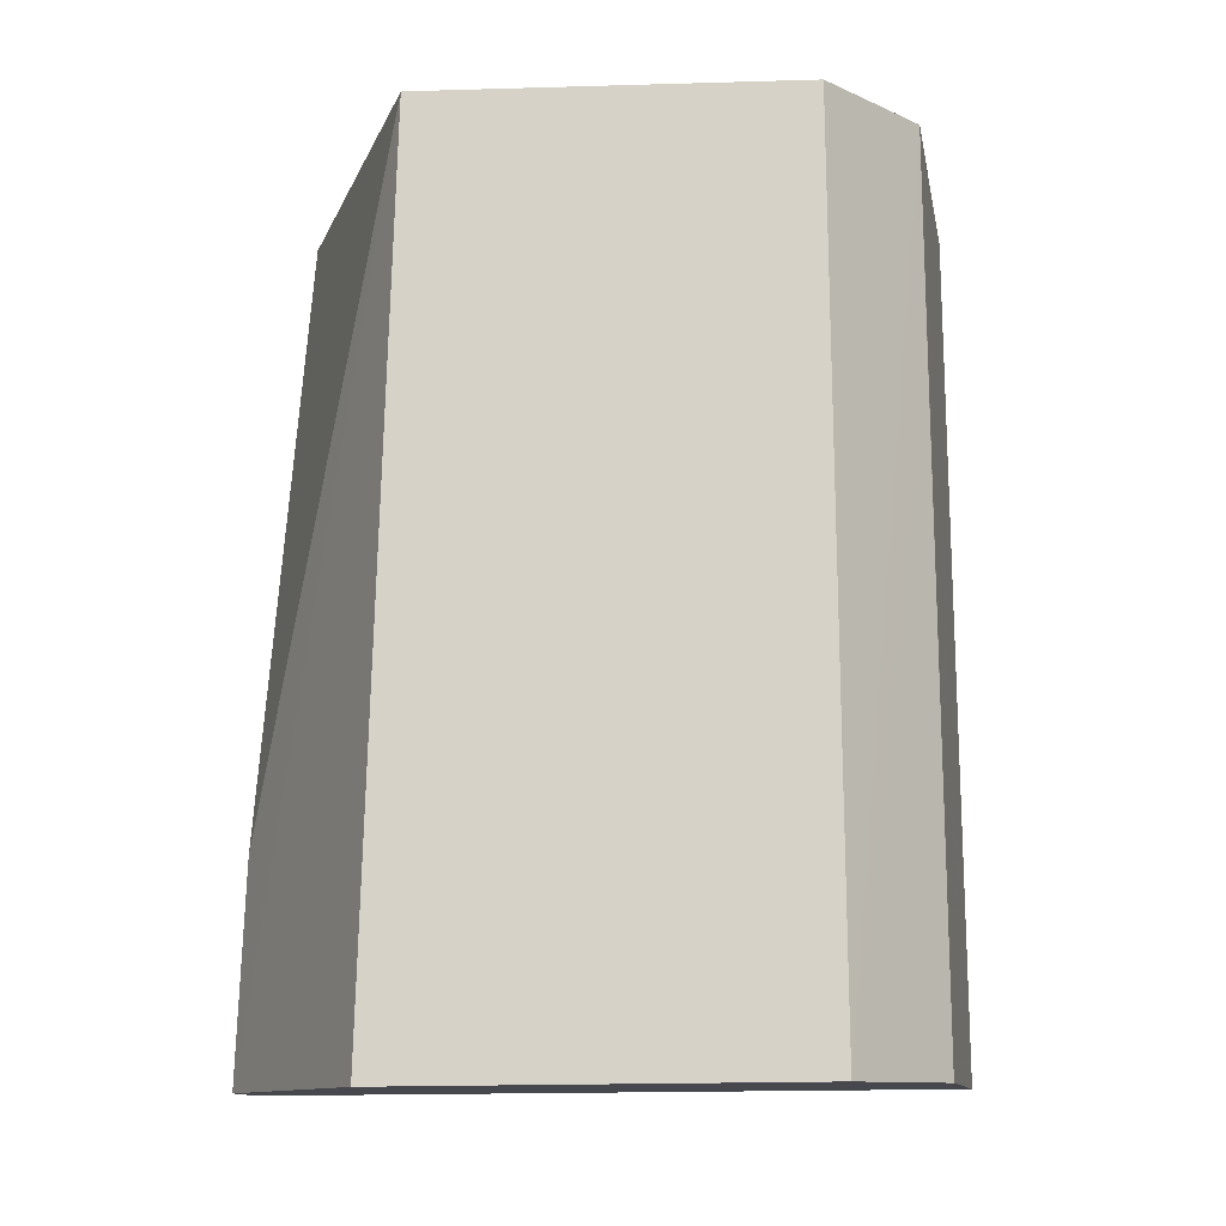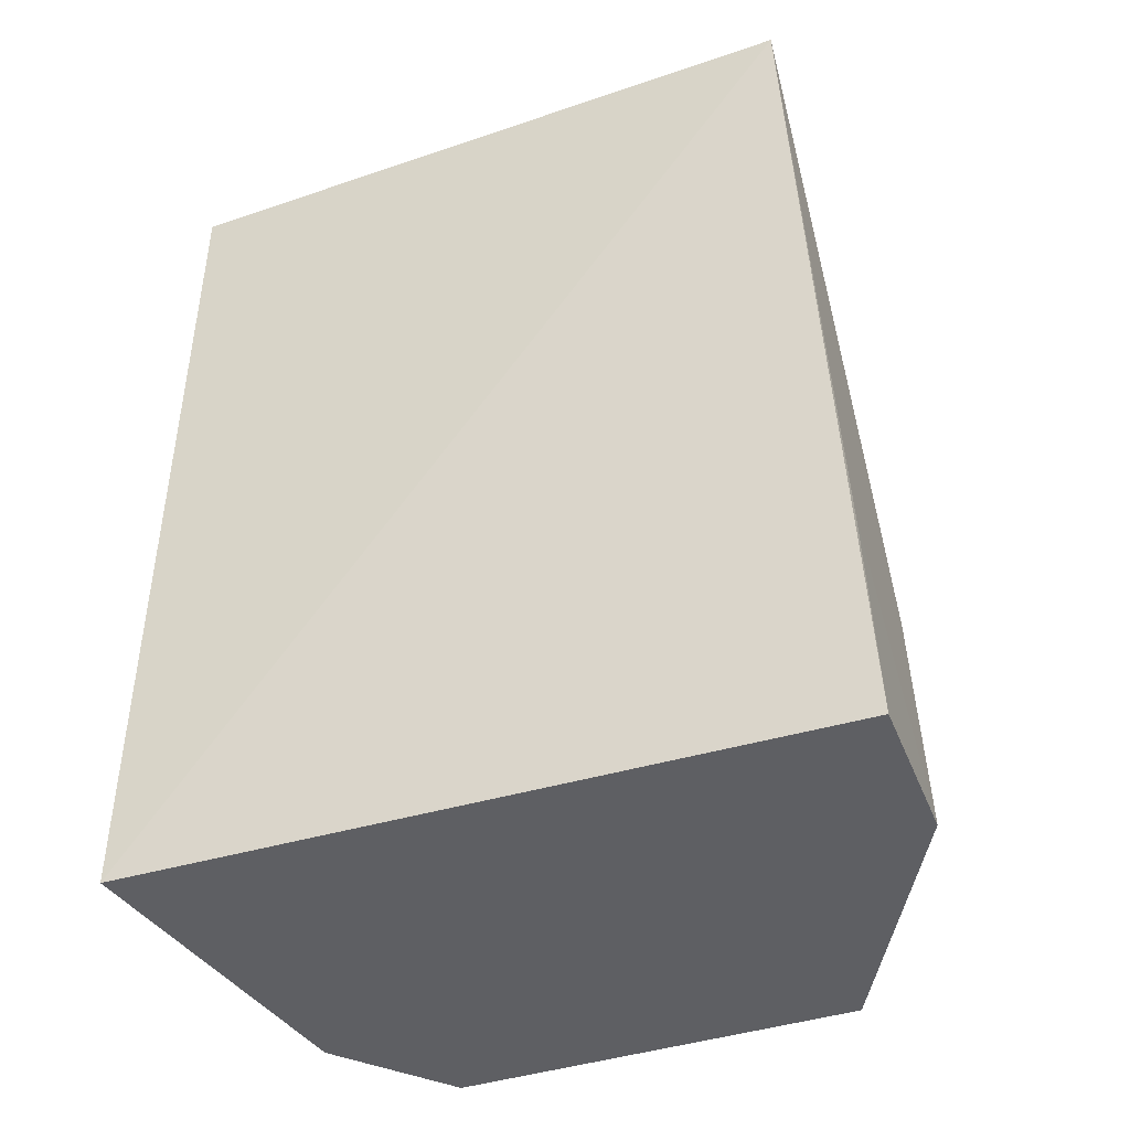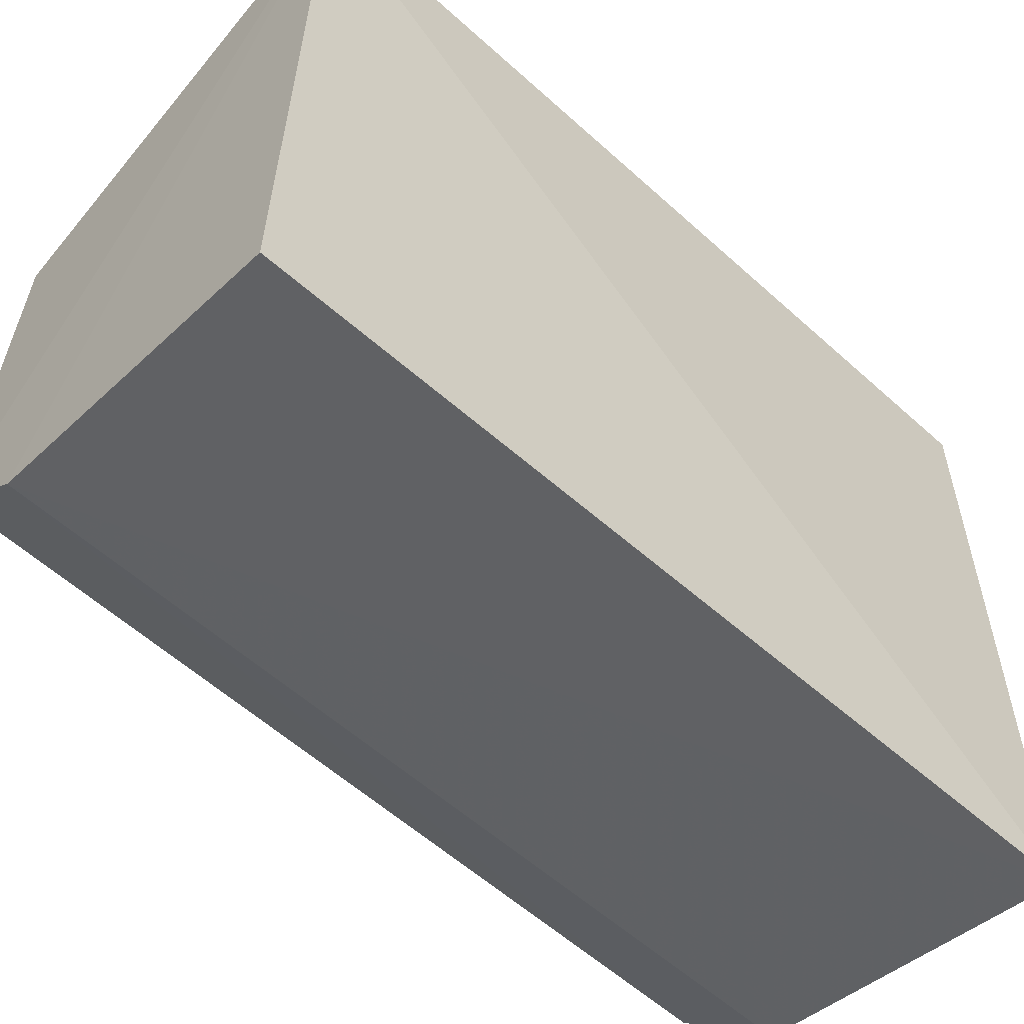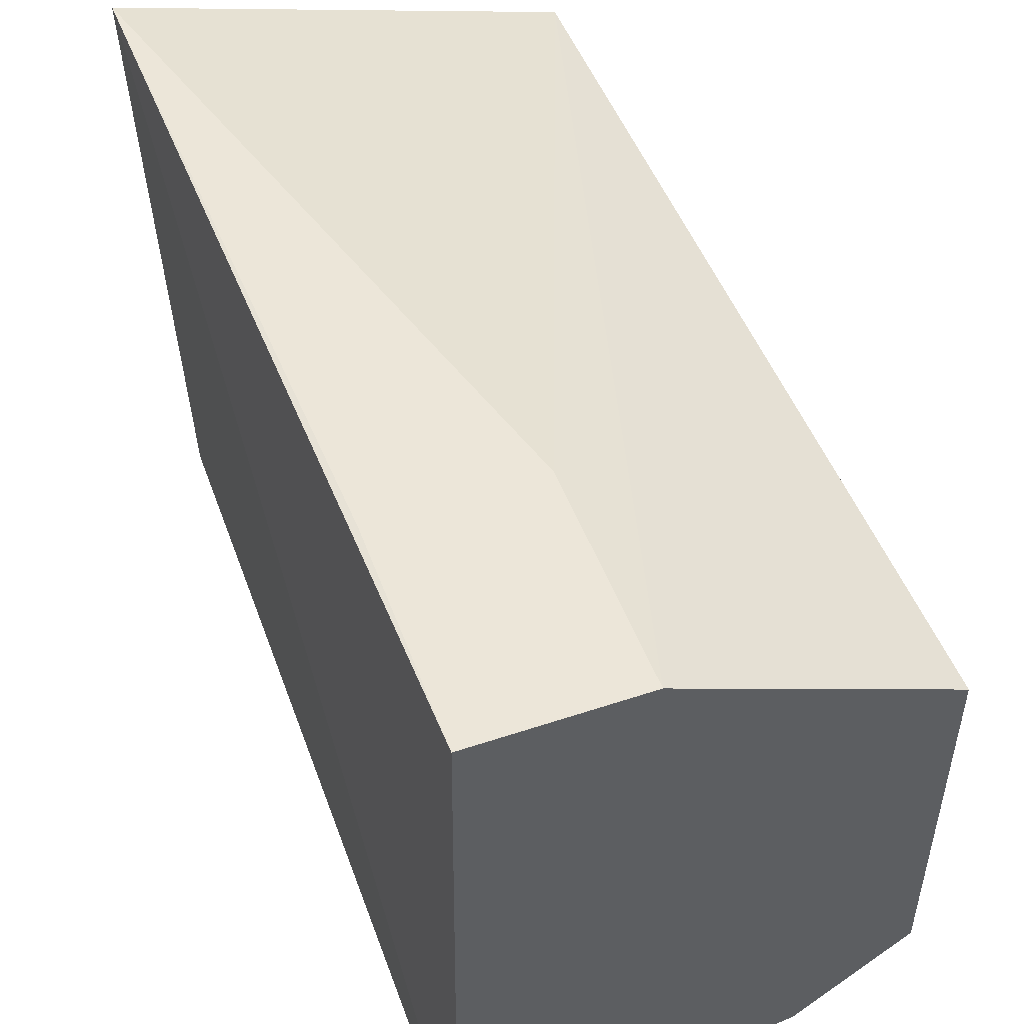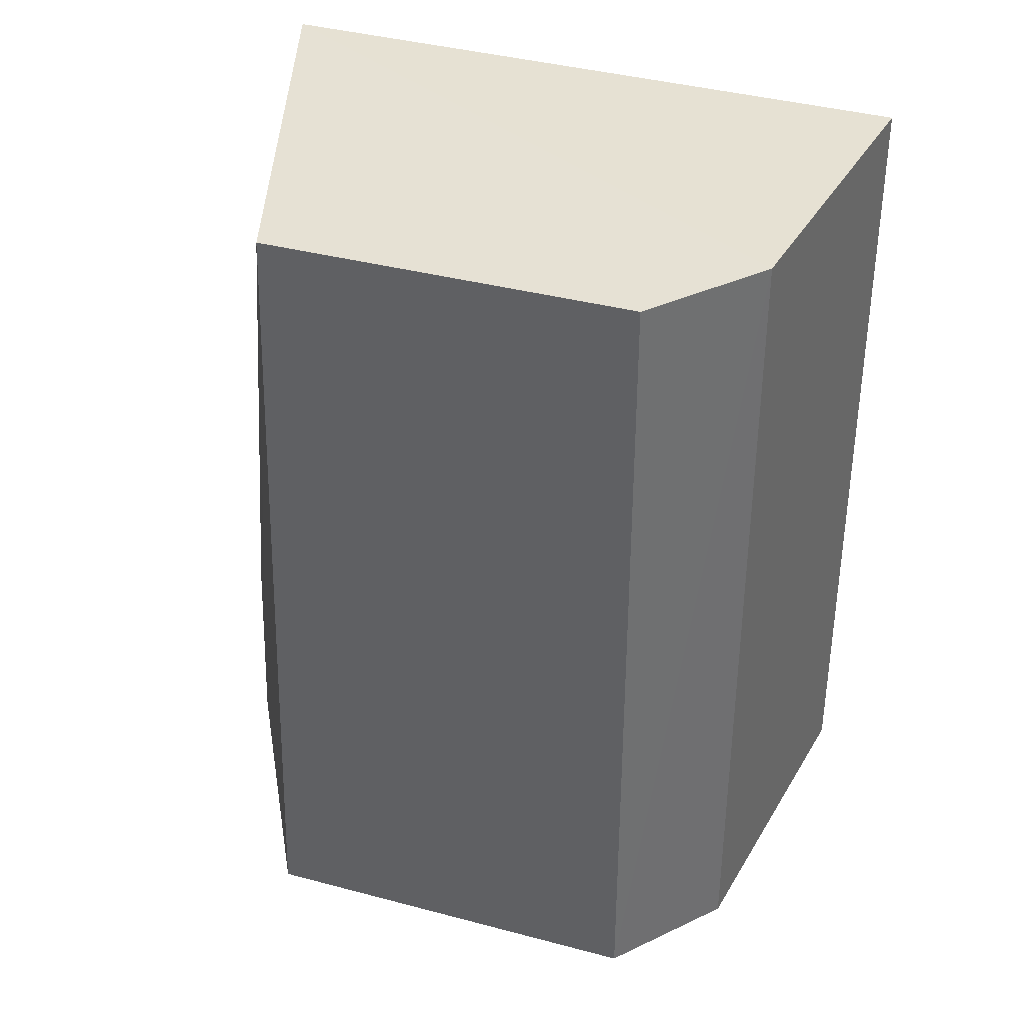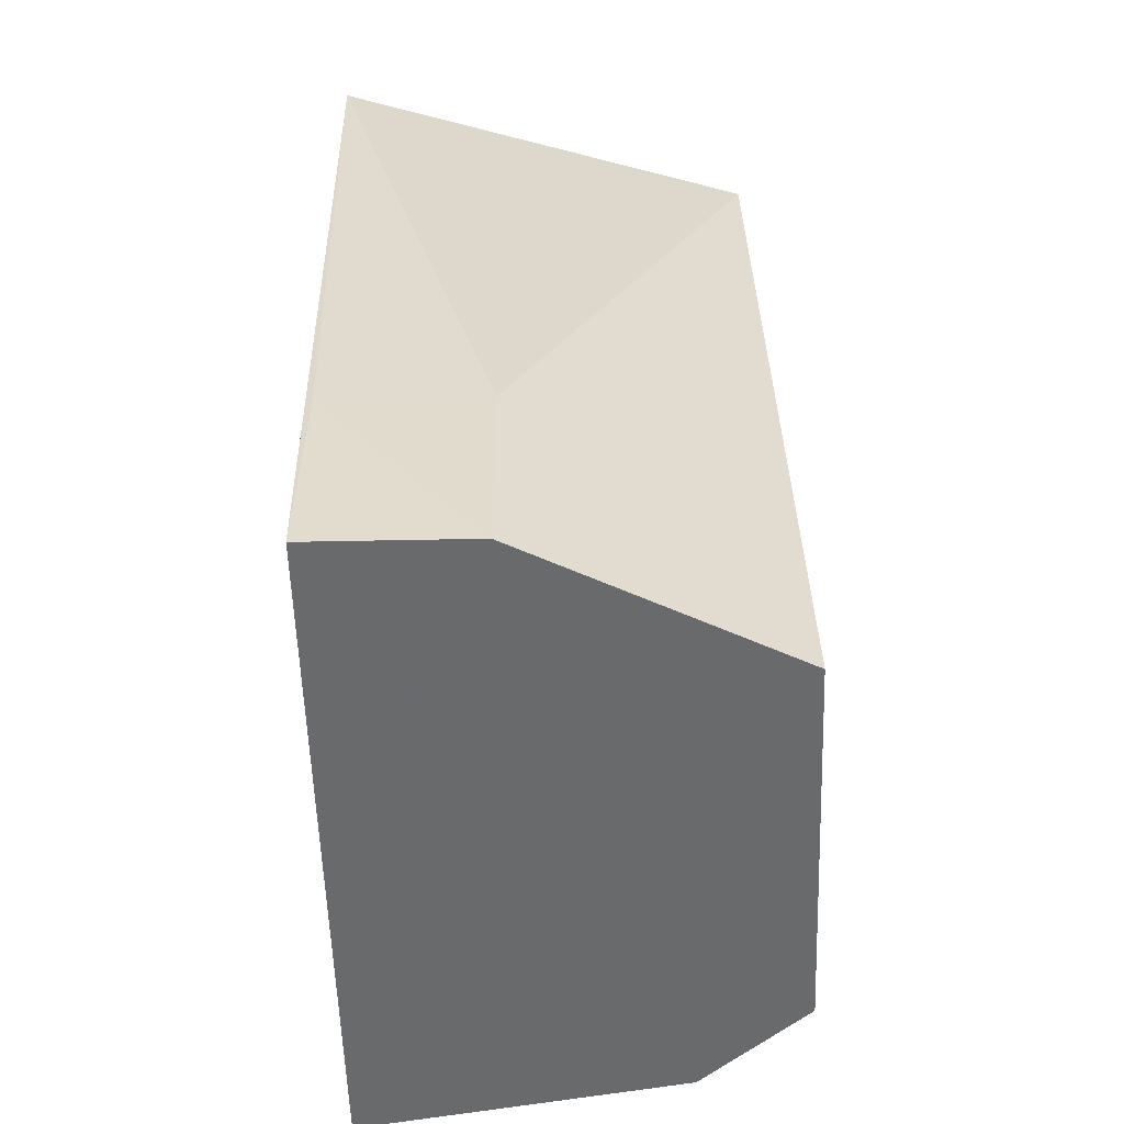
<metadata>
{"format":"obj","ext":"obj","renderer":"f3d","projection":"perspective","resolution":1024,"background":"white","views":[{"elev":-11.8,"azim":-89.5,"up":"+Z"},{"elev":-41.8,"azim":110.9,"up":"+Z"},{"elev":-56.1,"azim":47.2,"up":"+Y"},{"elev":52.3,"azim":160.0,"up":"+Y"},{"elev":38.7,"azim":-72.3,"up":"+Z"},{"elev":-53.5,"azim":-178.5,"up":"+Z"}]}
</metadata>
<code>
v 0.003389 -0.02455 -0.03801
v 0.003418 -0.02517 -0.09861
v 0.004544 0.02099 -0.03798
v 0.003053 0.02344 -0.09906
v -0.02691 -0.01441 -0.09874
v -0.01944 -0.02109 -0.09867
v -0.02605 -0.01394 -0.03815
v -0.01876 -0.02065 -0.03808
v -0.02635 0.01381 -0.09902
v -0.01898 -0.02074 -0.05322
v -0.02523 0.01214 -0.03848
v -0.007933 0.02283 -0.08395
v 0.002987 0.02288 -0.08393
v -0.008018 0.0234 -0.09908
f 1 2 3
f 3 2 4
f 8 6 2
f 8 2 1
f 8 1 3
f 8 3 7
f 8 7 5
f 9 6 5
f 9 2 6
f 9 5 7
f 10 8 5
f 10 5 6
f 10 6 8
f 11 9 7
f 11 7 3
f 12 11 3
f 13 12 3
f 13 3 4
f 14 9 11
f 14 11 12
f 14 4 2
f 14 2 9
f 14 13 4
f 14 12 13

</code>
